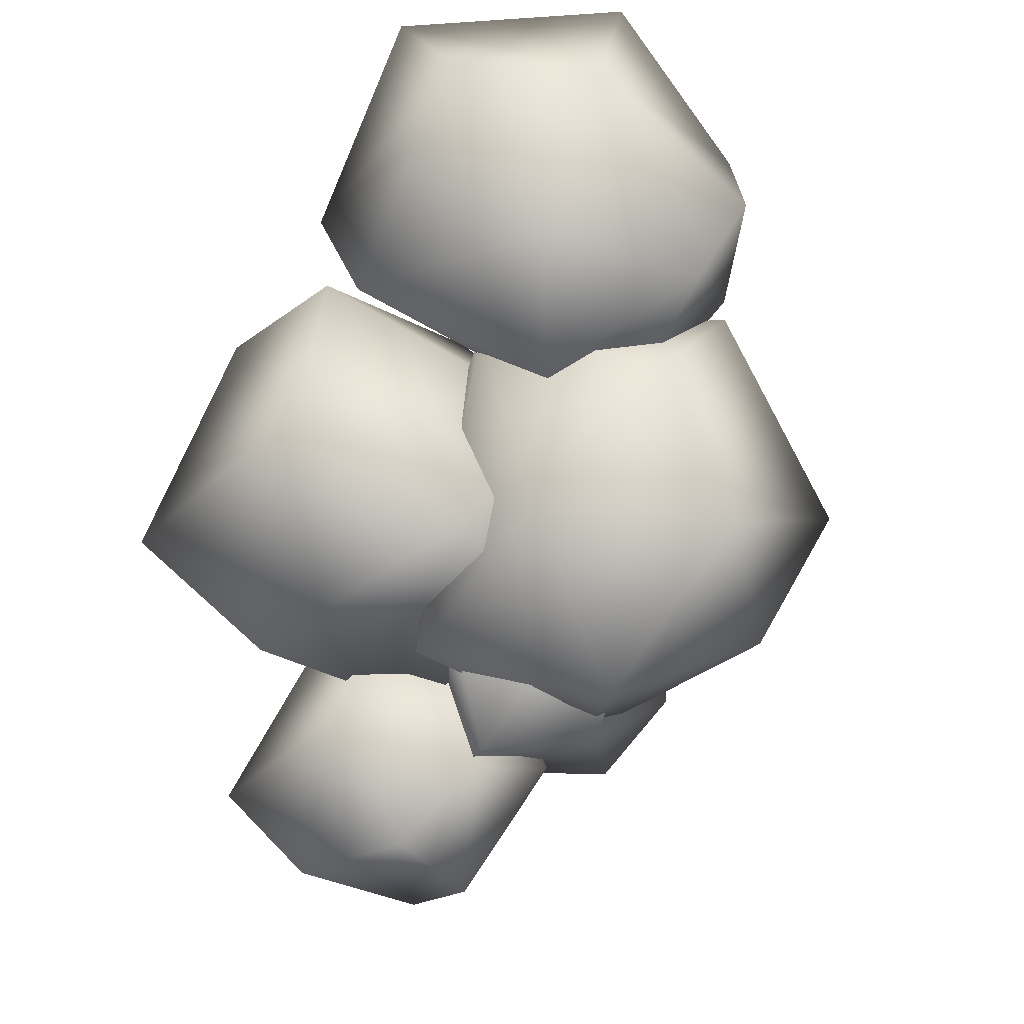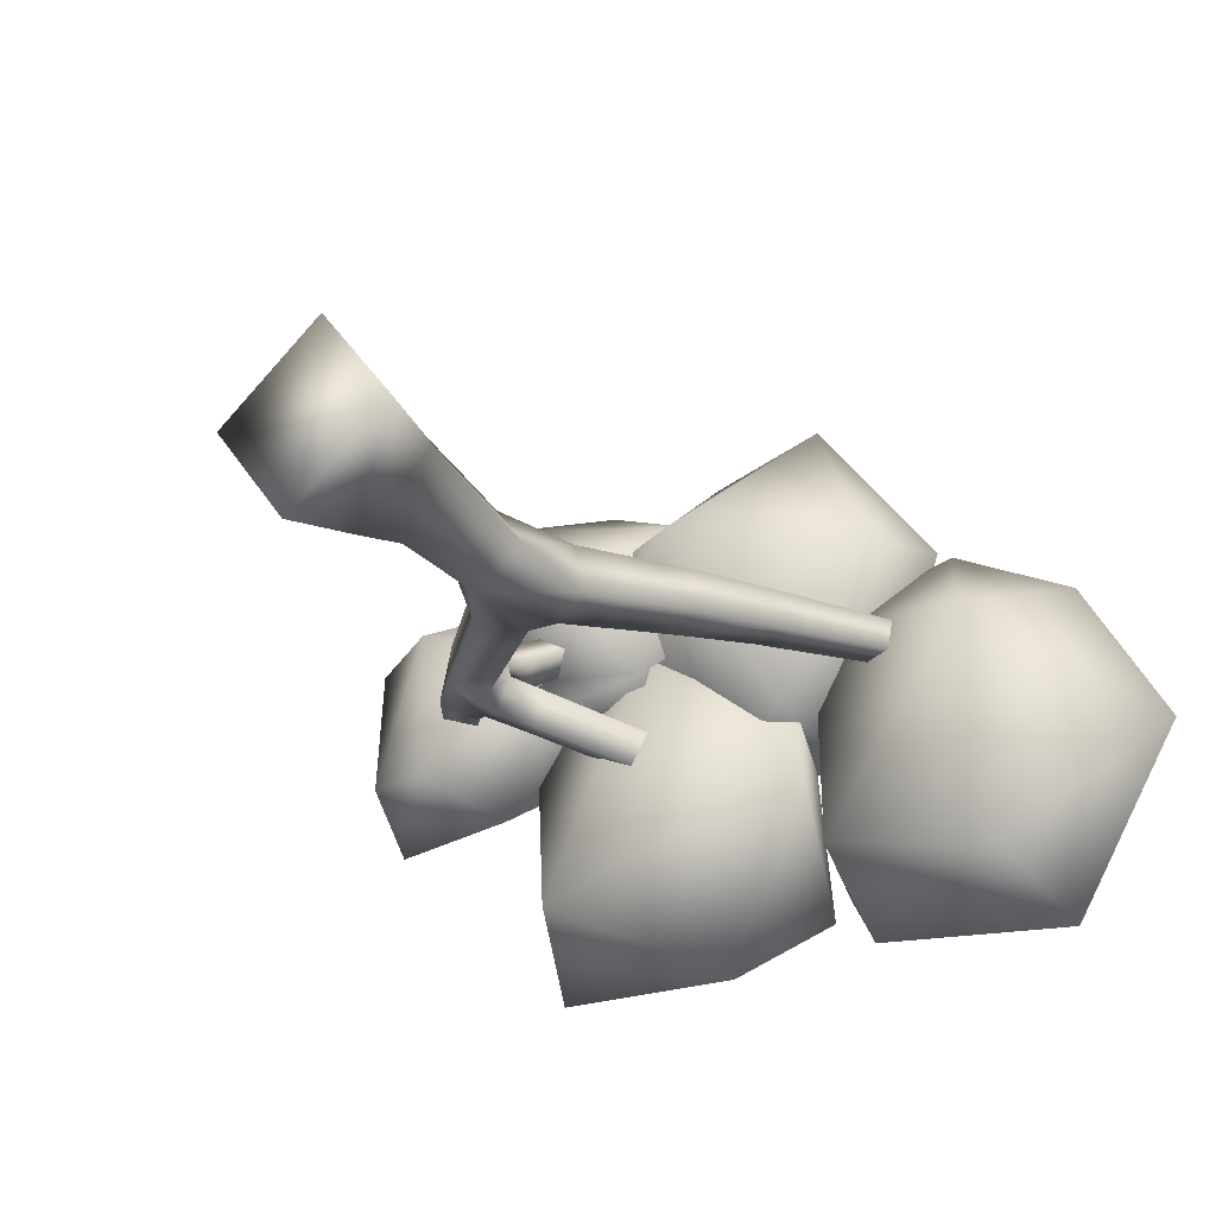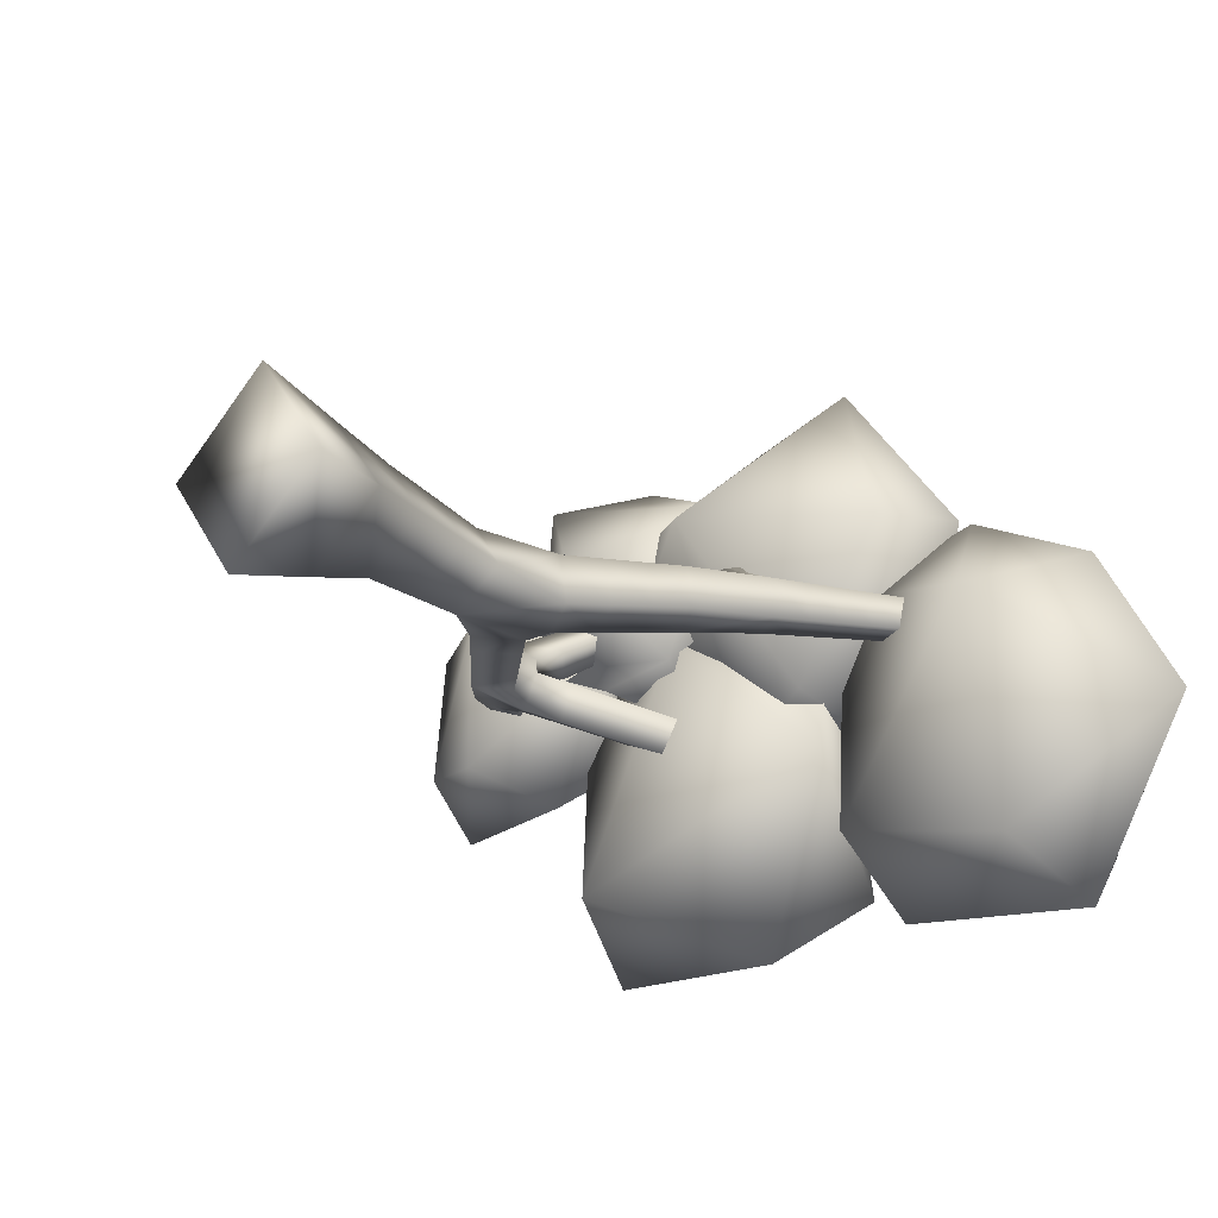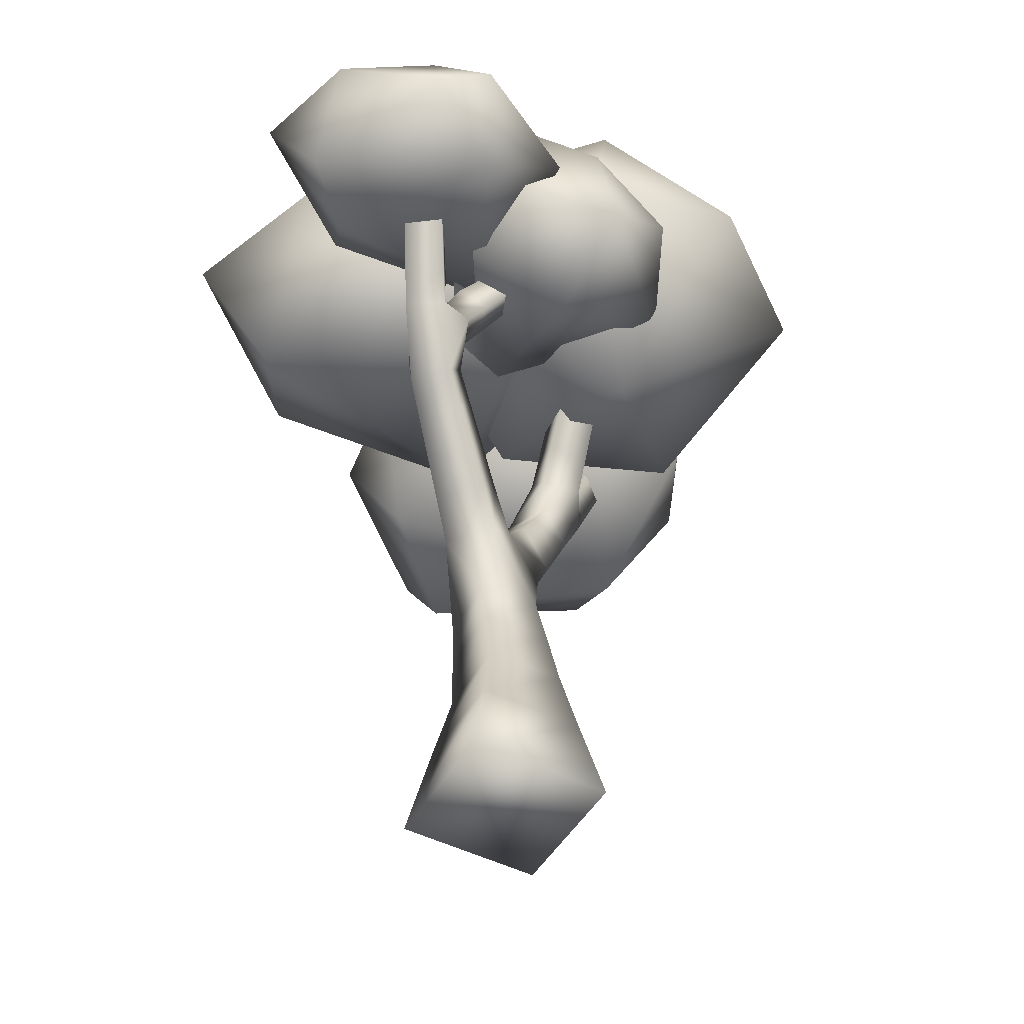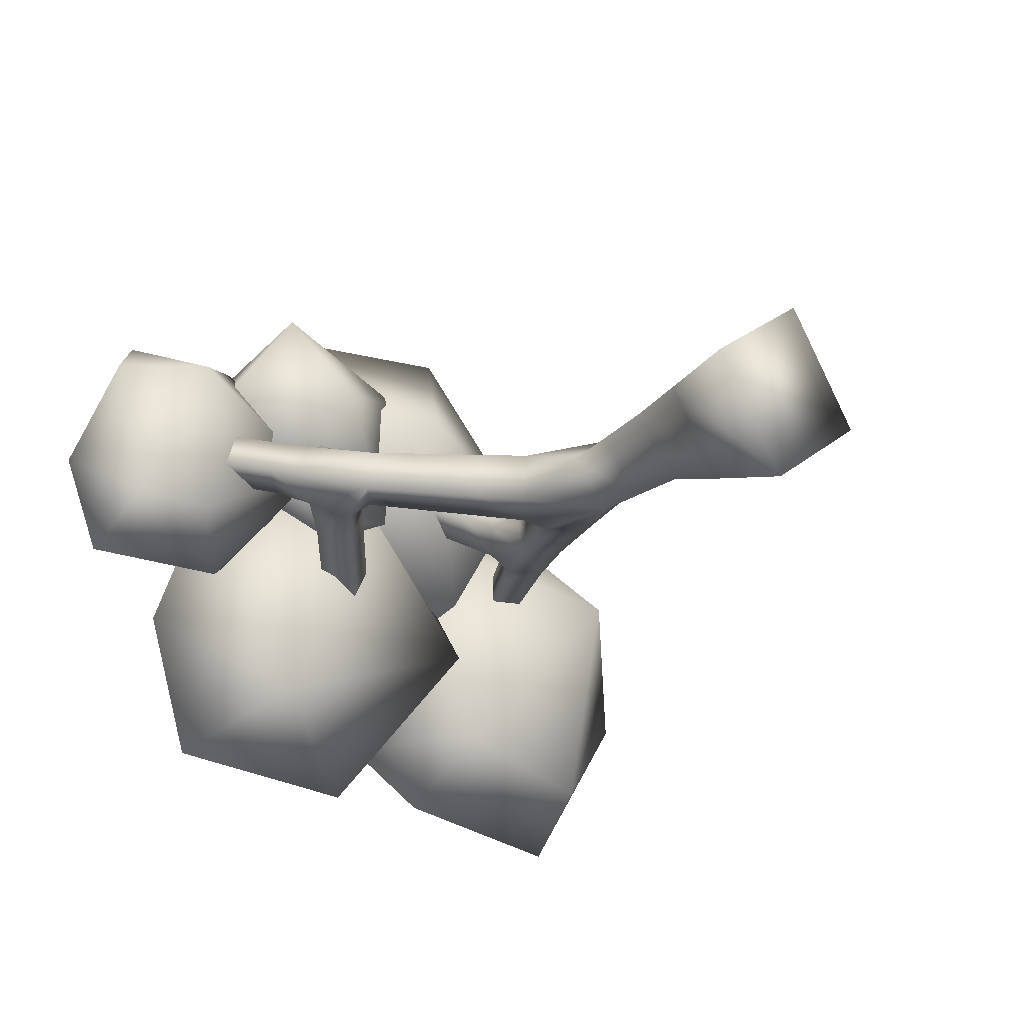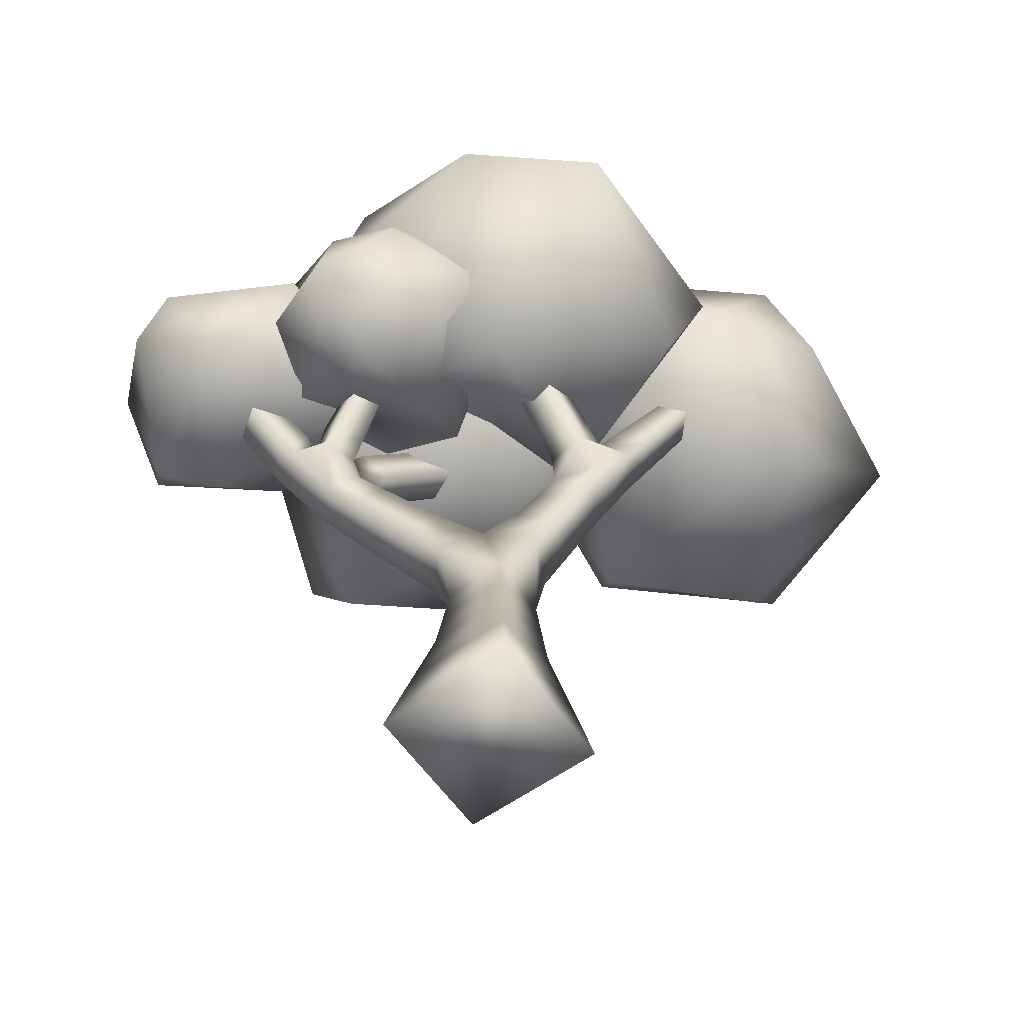
<metadata>
{"format":"obj","ext":"obj","renderer":"f3d","projection":"perspective","resolution":1024,"background":"white","views":[{"elev":78.7,"azim":-61.8,"up":"+Y"},{"elev":-28.0,"azim":34.0,"up":"+Z"},{"elev":-23.7,"azim":43.2,"up":"+Z"},{"elev":-47.2,"azim":-65.1,"up":"+Y"},{"elev":-21.2,"azim":-42.4,"up":"+Z"},{"elev":-61.0,"azim":-0.3,"up":"+Y"}]}
</metadata>
<code>
o Cube
v 0.3491 -0.001873 -0.05566
v 0.05565 -0.001873 0.3491
v -0.3491 0.001873 0.05566
v -0.05565 0.001873 -0.3491
v -1.04 2.17 0.2198
v -1.092 2.17 0.09452
v -0.9929 2.253 0.05325
v -0.9408 2.253 0.1785
v 0.878 2.45 -0.05382
v 0.878 2.45 0.05382
v 0.7869 2.507 0.05382
v 0.7869 2.507 -0.05382
v -0.4046 2.18 0.2724
v -0.4846 2.18 0.3365
v -0.5356 2.242 0.2727
v -0.4556 2.242 0.2087
v -0.1396 2.288 -0.3341
v -0.08169 2.288 -0.2114
v -0.1681 2.385 -0.1706
v -0.226 2.385 -0.2933
v 0.05843 2.389 0.4428
v -0.03855 2.389 0.3487
v 0.03608 2.471 0.2718
v 0.1331 2.471 0.3658
v 0.1982 0.5495 -0.02858
v 0.03448 0.5639 0.1969
v -0.1915 0.5556 0.03344
v -0.02778 0.5412 -0.1921
v 0.1788 0.7622 -0.0515
v 0.03254 0.7878 0.1489
v -0.1695 0.7711 0.003603
v -0.02324 0.7456 -0.1968
v 0.1629 0.938 -0.07041
v 0.03089 0.961 0.1105
v -0.1514 0.946 -0.02067
v -0.01946 0.9229 -0.2015
v -0.1977 1.174 0.04923
v -0.2156 1.174 -0.1402
v -0.08696 1.313 -0.1524
v -0.03349 1.315 0.03387
v -0.3161 1.29 0.05543
v -0.3331 1.29 -0.1241
v -0.2112 1.422 -0.1356
v -0.1943 1.422 0.04392
v -0.4262 1.398 0.06118
v -0.4423 1.398 -0.1092
v -0.3266 1.524 -0.1201
v -0.3105 1.524 0.05026
v -0.5311 1.501 0.06667
v -0.5463 1.501 -0.09494
v -0.4366 1.62 -0.1053
v -0.4214 1.62 0.05631
v -0.6323 1.6 0.07196
v -0.6468 1.6 -0.08119
v -0.5428 1.713 -0.091
v -0.5283 1.713 0.06215
v -0.7826 1.804 0.1169
v -0.8377 1.804 -0.01557
v -0.7015 1.898 -0.07367
v -0.6984 1.9 0.07131
v -0.8483 1.897 0.1432
v -0.9026 1.897 0.01254
v -0.7992 1.984 -0.0305
v -0.7448 1.984 0.1001
v -0.9129 1.989 0.169
v -0.9665 1.989 0.04016
v -0.8645 2.074 -0.002291
v -0.8109 2.074 0.1265
v -0.9767 2.08 0.1945
v -1.03 2.08 0.06746
v -0.929 2.164 0.0256
v -0.8761 2.164 0.1526
v 0.5408 1.877 -0.07346
v 0.5408 1.877 0.07346
v 0.4209 1.953 0.07518
v 0.4165 1.955 -0.07346
v 0.6051 1.986 -0.06971
v 0.6051 1.986 0.06971
v 0.4871 2.061 0.06971
v 0.4871 2.061 -0.06971
v 0.6644 2.087 -0.06626
v 0.6644 2.087 0.06626
v 0.5522 2.158 0.06626
v 0.5522 2.158 -0.06626
v 0.7206 2.182 -0.06299
v 0.7206 2.182 0.06299
v 0.614 2.249 0.06299
v 0.614 2.249 -0.06299
v 0.7746 2.274 -0.05984
v 0.7746 2.274 0.05984
v 0.6733 2.338 0.05984
v 0.6733 2.338 -0.05984
v 0.827 2.363 -0.05679
v 0.827 2.363 0.05679
v 0.7308 2.423 0.05679
v 0.7308 2.423 -0.05679
v 0.1973 1.22 -0.1304
v 0.1653 1.22 0.05833
v 0.0341 1.316 -0.1581
v 0.2714 1.36 -0.113
v 0.241 1.36 0.06638
v 0.08577 1.451 0.04007
v 0.1162 1.451 -0.1394
v 0.3412 1.492 -0.09672
v 0.3122 1.492 0.07397
v 0.1646 1.579 0.04894
v 0.1935 1.579 -0.1218
v 0.4083 1.619 -0.08102
v 0.3808 1.619 0.08127
v 0.2404 1.702 0.05747
v 0.2679 1.702 -0.1048
v -0.5469 1.827 0.06898
v -0.652 1.827 0.1531
v -0.6114 1.907 0.01358
v -0.5079 1.924 0.1247
v -0.6061 1.924 0.2033
v -0.6688 2 0.125
v -0.5706 2 0.04639
v -0.4719 2.013 0.1762
v -0.5637 2.013 0.2498
v -0.6224 2.084 0.1766
v -0.5305 2.084 0.103
v -0.4376 2.098 0.2252
v -0.5234 2.098 0.2939
v -0.5782 2.165 0.2255
v -0.4924 2.165 0.1568
v -0.5786 1.803 -0.1313
v -0.5172 1.803 -0.001293
v -0.4885 1.903 -0.173
v -0.4278 1.903 -0.04442
v -0.5183 2.004 -0.001685
v -0.579 2.004 -0.1302
v -0.4 2.001 -0.2138
v -0.34 2.001 -0.08678
v -0.4295 2.1 -0.04454
v -0.4895 2.1 -0.1716
v -0.3125 2.097 -0.2543
v -0.2532 2.097 -0.1287
v -0.3416 2.196 -0.08691
v -0.4009 2.196 -0.2125
v -0.2258 2.193 -0.2943
v -0.1672 2.193 -0.1702
v -0.2546 2.291 -0.1289
v -0.3132 2.291 -0.253
v 0.3411 1.857 0.1637
v 0.2318 1.857 0.0576
v 0.3159 1.95 -0.02916
v 0.2816 1.969 0.2224
v 0.1749 1.969 0.1189
v 0.257 2.06 0.0342
v 0.3638 2.06 0.1377
v 0.2242 2.077 0.2791
v 0.1199 2.077 0.178
v 0.2002 2.166 0.09535
v 0.3044 2.166 0.1964
v 0.168 2.183 0.3346
v 0.06626 2.183 0.2359
v 0.1446 2.269 0.1551
v 0.2464 2.269 0.2538
v 0.1129 2.287 0.389
v 0.0135 2.287 0.2927
v 0.08996 2.371 0.2138
v 0.1893 2.371 0.3102
v 0.2612 0.3206 -0.03991
v 0.04327 0.3206 0.2606
v -0.2573 0.3234 0.04274
v -0.03936 0.3234 -0.2578
f 110 109 74 145
f 35 38 36
f 36 33 29 32
f 35 36 32 31
f 34 35 31 30
f 33 34 30 29
f 53 58 54
f 33 98 34
f 32 29 25 28
f 31 32 28 27
f 37 35 34
f 37 38 35
f 147 75 76
f 111 147 76
f 40 99 39
f 127 55 54
f 30 31 27 26
f 98 33 97
f 29 30 26 25
f 24 23 22 21
f 53 57 58
f 20 19 18 17
f 128 55 127
f 74 108 73
f 128 56 55
f 16 15 14 13
f 12 11 10 9
f 113 60 57
f 59 127 54 58
f 114 59 60
f 111 76 73 108
f 112 128 114
f 112 56 128
f 112 113 56
f 39 99 36 38
f 145 74 75
f 8 7 6 5
f 109 108 74
f 97 33 36 99
f 40 37 34 98
f 146 147 111
f 110 146 111
f 110 145 146
f 1 2 3 4
f 113 57 53 56
f 41 42 38 37
f 42 43 39 38
f 43 44 40 39
f 44 41 37 40
f 45 46 42 41
f 46 47 43 42
f 47 48 44 43
f 48 45 41 44
f 49 50 46 45
f 50 51 47 46
f 51 52 48 47
f 52 49 45 48
f 53 54 50 49
f 54 55 51 50
f 55 56 52 51
f 56 53 49 52
f 61 62 58 57
f 62 63 59 58
f 63 64 60 59
f 64 61 57 60
f 65 66 62 61
f 66 67 63 62
f 67 68 64 63
f 68 65 61 64
f 69 70 66 65
f 70 71 67 66
f 71 72 68 67
f 72 69 65 68
f 5 6 70 69
f 6 7 71 70
f 7 8 72 71
f 8 5 69 72
f 77 78 74 73
f 78 79 75 74
f 79 80 76 75
f 80 77 73 76
f 81 82 78 77
f 82 83 79 78
f 83 84 80 79
f 84 81 77 80
f 85 86 82 81
f 86 87 83 82
f 87 88 84 83
f 88 85 81 84
f 89 90 86 85
f 90 91 87 86
f 91 92 88 87
f 92 89 85 88
f 93 94 90 89
f 94 95 91 90
f 95 96 92 91
f 96 93 89 92
f 9 10 94 93
f 10 11 95 94
f 11 12 96 95
f 12 9 93 96
f 100 101 98 97
f 101 102 40 98
f 102 103 99 40
f 103 100 97 99
f 104 105 101 100
f 105 106 102 101
f 106 107 103 102
f 107 104 100 103
f 108 109 105 104
f 109 110 106 105
f 110 111 107 106
f 111 108 104 107
f 115 116 113 112
f 116 117 60 113
f 117 118 114 60
f 118 115 112 114
f 119 120 116 115
f 120 121 117 116
f 121 122 118 117
f 122 119 115 118
f 123 124 120 119
f 124 125 121 120
f 125 126 122 121
f 126 123 119 122
f 13 14 124 123
f 14 15 125 124
f 15 16 126 125
f 16 13 123 126
f 129 130 128 127
f 130 131 114 128
f 131 132 59 114
f 132 129 127 59
f 133 134 130 129
f 134 135 131 130
f 135 136 132 131
f 136 133 129 132
f 137 138 134 133
f 138 139 135 134
f 139 140 136 135
f 140 137 133 136
f 141 142 138 137
f 142 143 139 138
f 143 144 140 139
f 144 141 137 140
f 17 18 142 141
f 18 19 143 142
f 19 20 144 143
f 20 17 141 144
f 148 149 146 145
f 149 150 147 146
f 150 151 75 147
f 151 148 145 75
f 152 153 149 148
f 153 154 150 149
f 154 155 151 150
f 155 152 148 151
f 156 157 153 152
f 157 158 154 153
f 158 159 155 154
f 159 156 152 155
f 160 161 157 156
f 161 162 158 157
f 162 163 159 158
f 163 160 156 159
f 21 22 161 160
f 22 23 162 161
f 23 24 163 162
f 24 21 160 163
f 164 165 2 1
f 165 166 3 2
f 166 167 4 3
f 167 164 1 4
f 25 26 165 164
f 26 27 166 165
f 27 28 167 166
f 28 25 164 167
o Icosphere.001
v -0.5411 2.254 0.0976
v 0.508 2.981 0.3395
v -0.1299 2.986 0.1811
v 0.01613 1.96 0.4965
v 0.7134 2.239 0.391
v 0.3548 2.231 -0.177
v 0.856 2.539 0.4179
v 0.4073 2.489 1.061
v -0.6305 2.427 0.6667
v -0.6965 2.681 0.04381
v -0.0231 2.409 -0.2549
v -0.1176 2.623 1.045
v 0.3756 2.715 -0.2849
v 0.1354 2.997 0.7878
v -0.5418 2.82 0.6867
v 1.662 2.631 -0.4174
v 0.3355 2.526 0.2618
v 0.3019 2.877 -0.01036
v 0.6828 3.112 -0.2002
v 1.127 2.315 -0.8659
v 0.4951 2.257 -0.7321
v 1.127 2.123 -0.04601
v 1.238 2.651 -1.074
v 0.9113 2.542 0.3871
v 1.335 2.646 0.1797
v 0.4772 2.629 -0.9778
v 0.2812 2.828 -0.7085
v 1.147 2.885 0.3167
v 1.279 3.071 -0.3178
v 1.063 3.074 -0.7662
v 0.8193 2.987 0.299
v -1.106 2.029 -0.1582
v -1.425 2.204 0.4109
v -1.403 2.34 -0.3209
v -0.5811 2.328 0.2745
v -1 2.565 -0.1017
v -1.116 2.044 0.442
v -0.5215 2.106 0.1631
v -1.36 2.092 -0.1334
v -0.6651 2.46 -0.1561
v -0.8006 2.344 0.5998
v -1.306 2.31 0.5491
v -1.514 2.389 0.03505
v -0.8767 2.278 -0.3144
v -0.9339 2.572 0.4008
v -1.275 2.579 0.2965
v -0.7953 2.559 -0.9794
v -0.2014 2.181 0.1437
v 0.4076 2.26 -0.3955
v -0.5951 2.126 -0.766
v 0.2644 2.733 -0.8255
v 0.2794 2.537 0.1722
v -0.8332 2.416 0.09959
v -0.9311 2.618 -0.428
v -0.03434 2.516 -1.041
v -0.4079 2.563 0.3444
v -0.2087 2.883 -0.6818
v -0.2763 2.96 0.001396
v -0.4247 2.064 -0.02264
v -0.5423 2.717 0.443
v -0.4823 1.913 0.4658
v -0.6961 2.065 0.784
v -0.8202 2.112 0.1704
v -0.01085 2.212 0.652
v 0.03776 2.483 0.3886
v -0.3997 2.312 0.8554
v -0.9627 2.29 0.3222
v -0.1468 2.106 0.03593
v -0.4035 2.605 -0.03309
v -0.2177 2.487 0.6909
v -0.8786 2.664 0.3905
v -0.2548 2.824 0.6803
v -0.6537 2.546 0.6968
f 172 174 175
f 168 176 177
f 173 180 174
f 177 182 170
f 169 180 170
f 180 177 170
f 182 181 170
f 182 179 181
f 181 169 170
f 174 180 169
f 178 177 180
f 177 176 182
f 175 174 181
f 174 169 181
f 180 173 178
f 178 168 177
f 176 179 182
f 179 175 181
f 172 173 174
f 171 178 173
f 171 168 178
f 168 171 176
f 171 179 176
f 172 171 173
f 171 175 179
f 171 172 175
f 183 187 190
f 189 183 192
f 184 185 194
f 188 193 190
f 185 198 186
f 194 185 186
f 197 194 186
f 198 196 186
f 198 195 196
f 196 197 186
f 190 193 197
f 193 194 197
f 184 198 185
f 184 191 198
f 191 195 198
f 192 196 195
f 183 190 196
f 190 197 196
f 193 188 194
f 188 184 194
f 191 192 195
f 191 189 192
f 192 183 196
f 187 188 190
f 188 189 184
f 189 191 184
f 187 189 188
f 189 187 183
f 204 206 199
f 204 199 205
f 199 206 201
f 205 202 208
f 204 208 209
f 199 201 211
f 208 202 212
f 200 209 213
f 201 210 203
f 207 211 203
f 203 210 213
f 210 200 213
f 213 212 203
f 213 209 212
f 209 208 212
f 212 207 203
f 212 202 207
f 211 201 203
f 201 206 210
f 206 200 210
f 200 204 209
f 204 205 208
f 202 205 207
f 205 211 207
f 205 199 211
f 206 204 200
f 215 216 219
f 222 217 214
f 215 223 220
f 216 222 218
f 221 223 225
f 214 221 224
f 219 218 224
f 218 222 224
f 222 214 224
f 224 221 225
f 223 219 225
f 225 219 224
f 220 223 221
f 214 217 221
f 223 215 219
f 219 216 218
f 216 217 222
f 217 220 221
f 217 215 220
f 215 217 216
f 228 230 235
f 226 230 234
f 226 234 236
f 236 238 227
f 239 236 227
f 227 238 240
f 240 239 227
f 240 237 239
f 237 232 239
f 232 235 239
f 235 236 239
f 234 238 236
f 234 240 238
f 229 233 240
f 233 237 240
f 233 231 237
f 231 232 237
f 235 226 236
f 234 229 240
f 229 231 233
f 231 235 232
f 235 230 226
f 230 229 234
f 230 228 229
f 231 228 235
f 228 231 229

</code>
